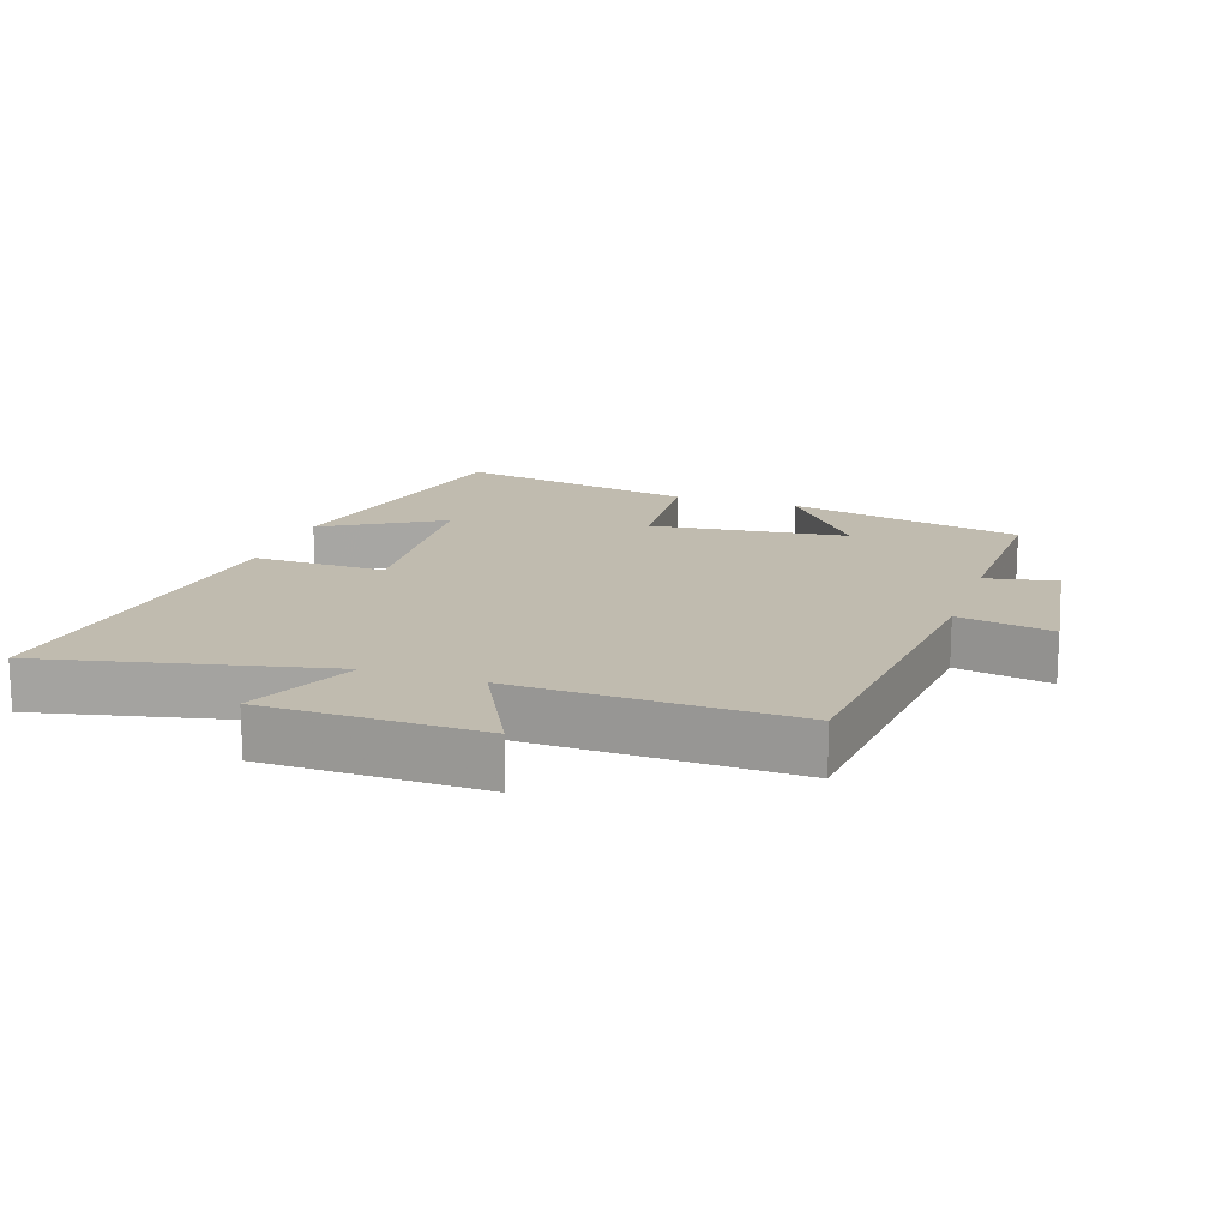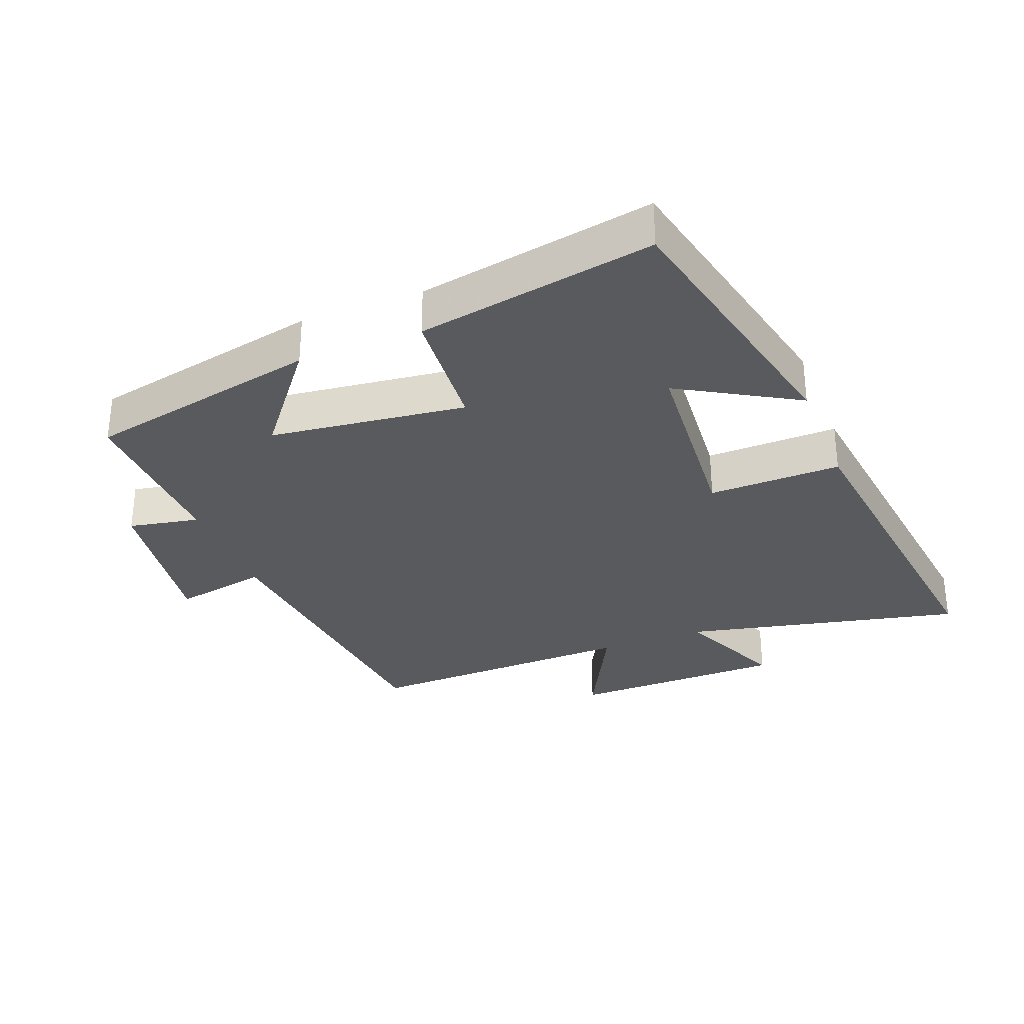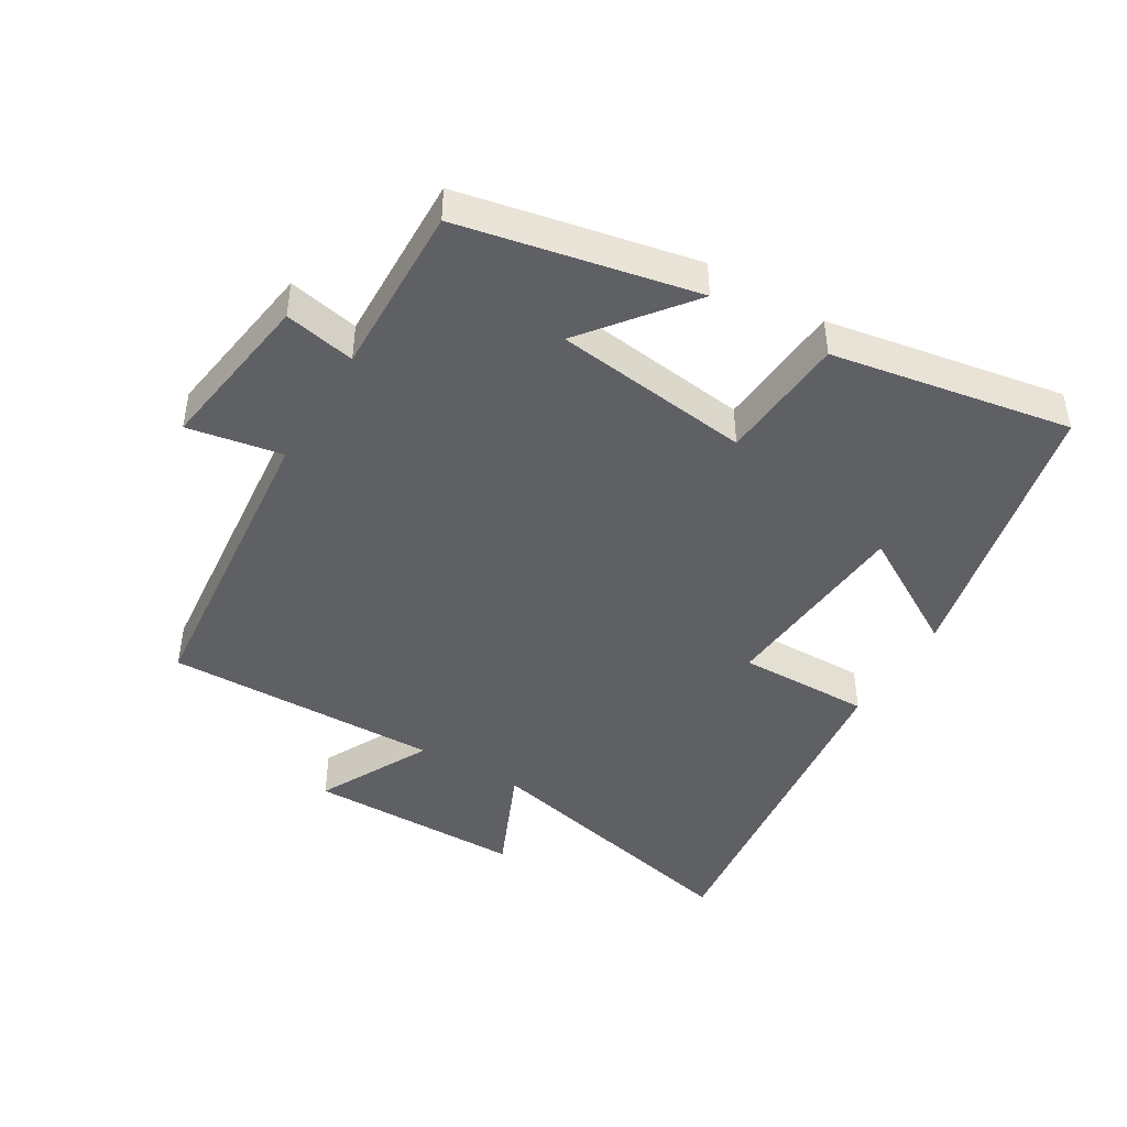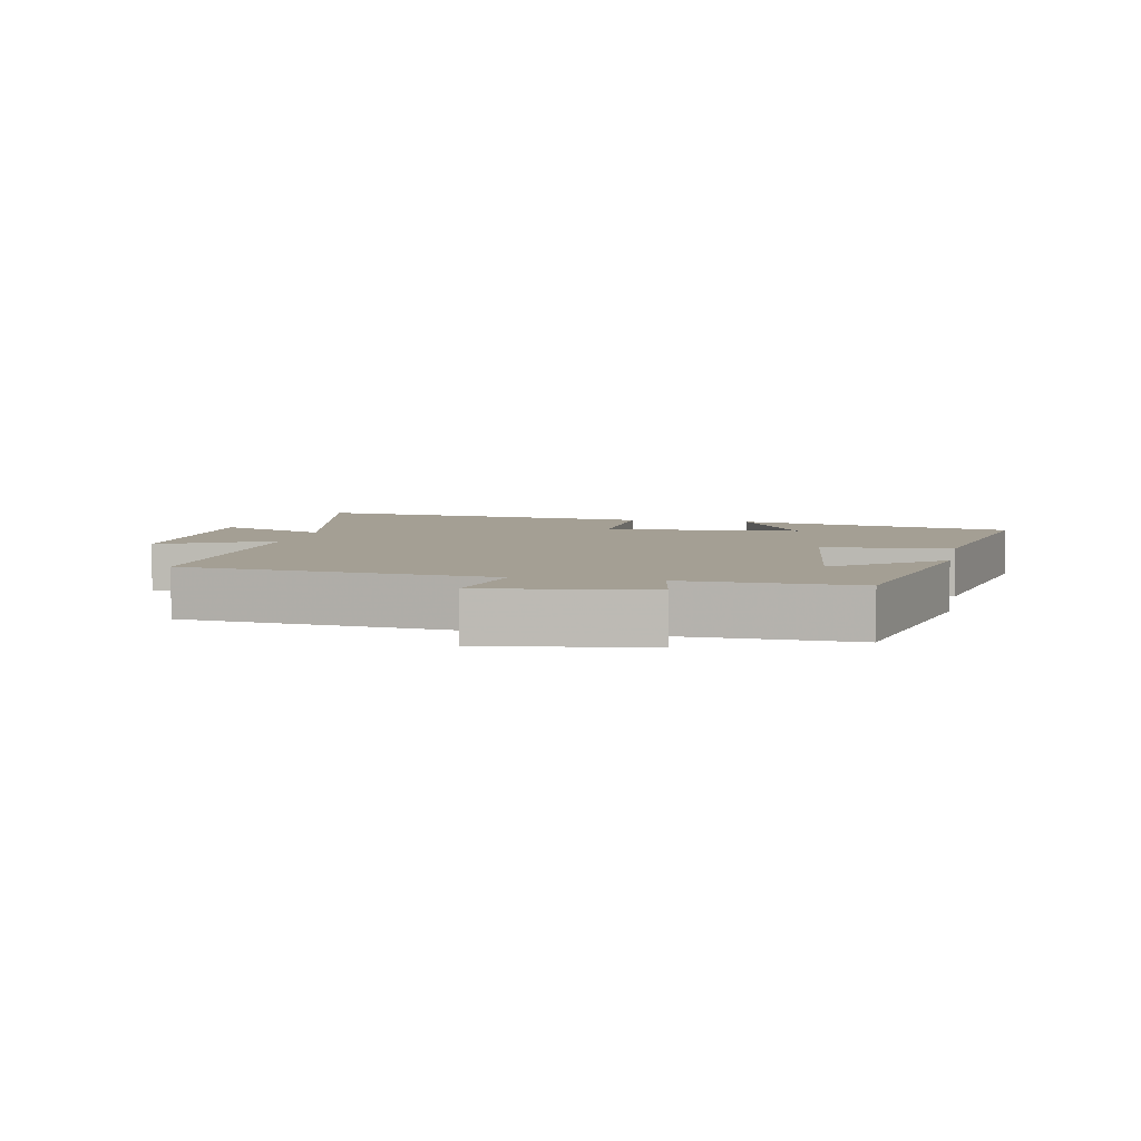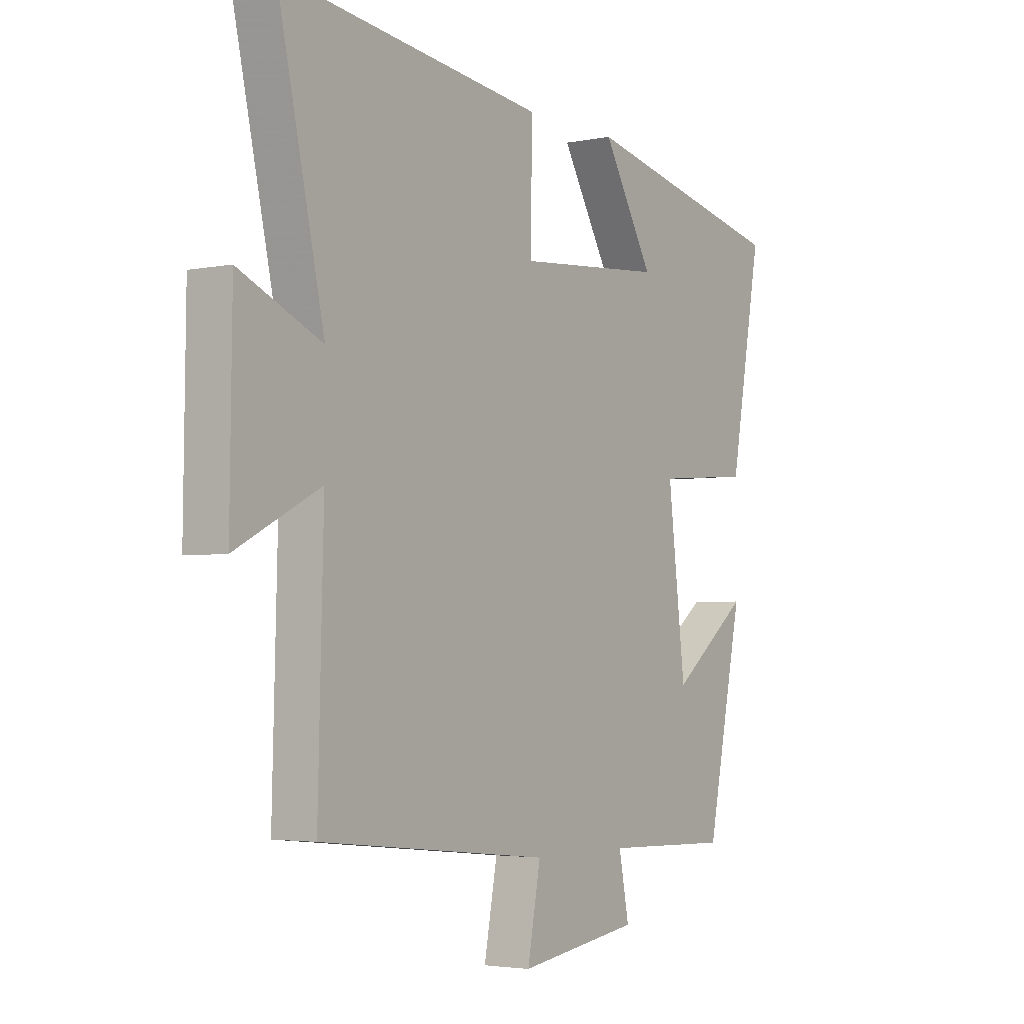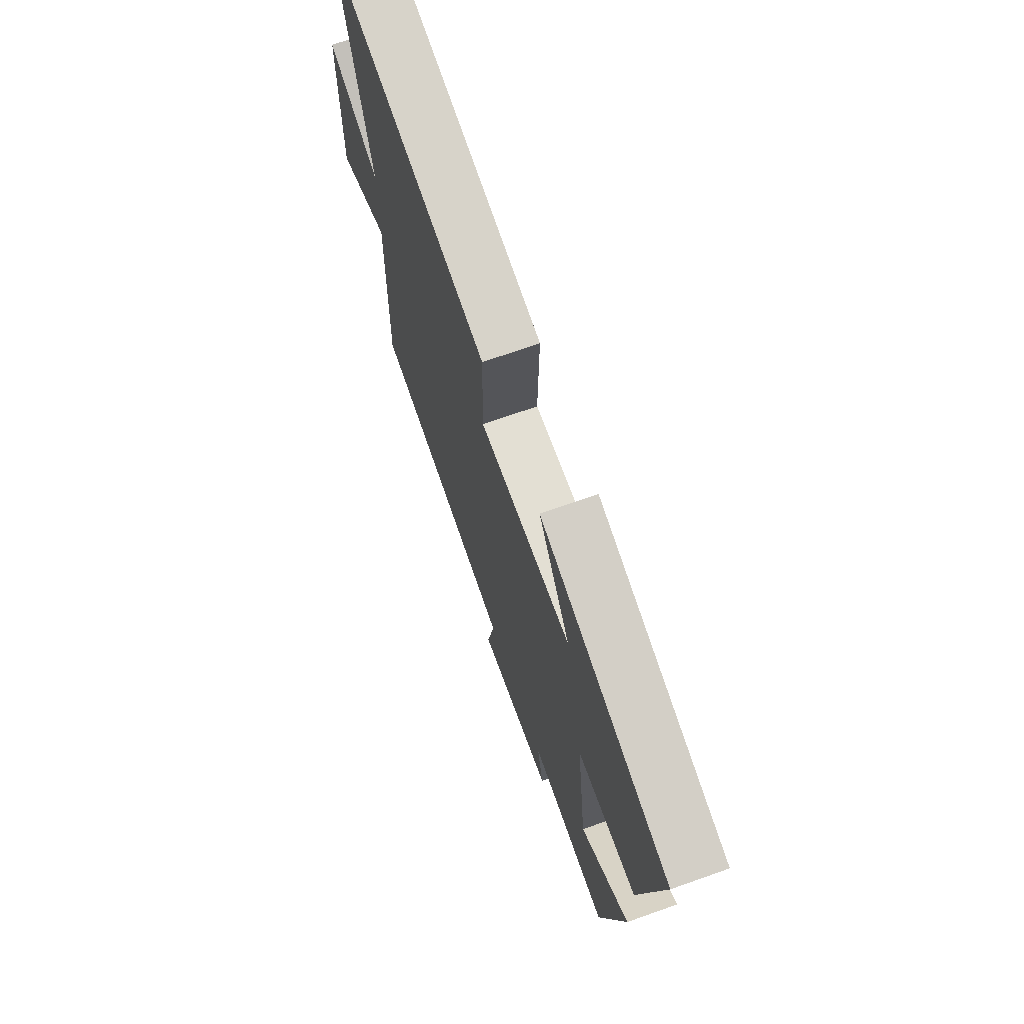
<metadata>
{"format":"obj","ext":"obj","renderer":"f3d","projection":"perspective","resolution":1024,"background":"white","views":[{"elev":15.9,"azim":108.6,"up":"+Y"},{"elev":-31.2,"azim":-68.7,"up":"+Y"},{"elev":-44.9,"azim":-121.1,"up":"+Y"},{"elev":5.5,"azim":-168.4,"up":"+Y"},{"elev":-3.4,"azim":124.3,"up":"+Z"},{"elev":70.6,"azim":-109.5,"up":"+Z"}]}
</metadata>
<code>
v -0.566 0.07 0.405
v -0.138 0.07 0.5
v -0.242 0.07 0.321
v 0.06 0.07 0.297
v 0.056 0.07 0.5
v 0.595 0.07 0.566
v 0.5 0.07 0.138
v 0.668 0.07 0.212
v 0.672 0.07 -0.118
v 0.5 0.07 -0.03
v 0.511 0.07 -0.451
v 0.039 0.07 -0.5
v 0.066 0.07 -0.644
v -0.184 0.07 -0.608
v -0.163 0.07 -0.5
v -0.425 0.07 -0.508
v -0.5 0.07 -0.149
v -0.34 0.07 -0.274
v -0.304 0.07 0.026
v -0.5 0.07 0.041
v -0.566 0 0.405
v -0.138 0 0.5
v -0.242 0 0.321
v 0.06 0 0.297
v 0.056 0 0.5
v 0.595 0 0.566
v 0.5 0 0.138
v 0.668 0 0.212
v 0.672 0 -0.118
v 0.5 0 -0.03
v 0.511 0 -0.451
v 0.039 0 -0.5
v 0.066 0 -0.644
v -0.184 0 -0.608
v -0.163 0 -0.5
v -0.425 0 -0.508
v -0.5 0 -0.149
v -0.34 0 -0.274
v -0.304 0 0.026
v -0.5 0 0.041
f 19 20 1
f 15 16 17 18
f 15 18 19
f 12 13 14 15
f 12 15 19
f 11 12 19
f 10 11 19
f 7 8 9 10
f 7 10 19
f 4 5 6 7
f 3 4 7 19
f 1 2 3
f 1 3 19
f 21 40 39
f 38 37 36 35
f 39 38 35
f 35 34 33 32
f 39 35 32
f 39 32 31
f 39 31 30
f 30 29 28 27
f 39 30 27
f 27 26 25 24
f 39 27 24 23
f 23 22 21
f 39 23 21
f 1 21 22 2
f 2 22 23 3
f 3 23 24 4
f 4 24 25 5
f 5 25 26 6
f 6 26 27 7
f 7 27 28 8
f 8 28 29 9
f 9 29 30 10
f 10 30 31 11
f 11 31 32 12
f 12 32 33 13
f 13 33 34 14
f 14 34 35 15
f 15 35 36 16
f 16 36 37 17
f 17 37 38 18
f 18 38 39 19
f 19 39 40 20
f 20 40 21 1

</code>
